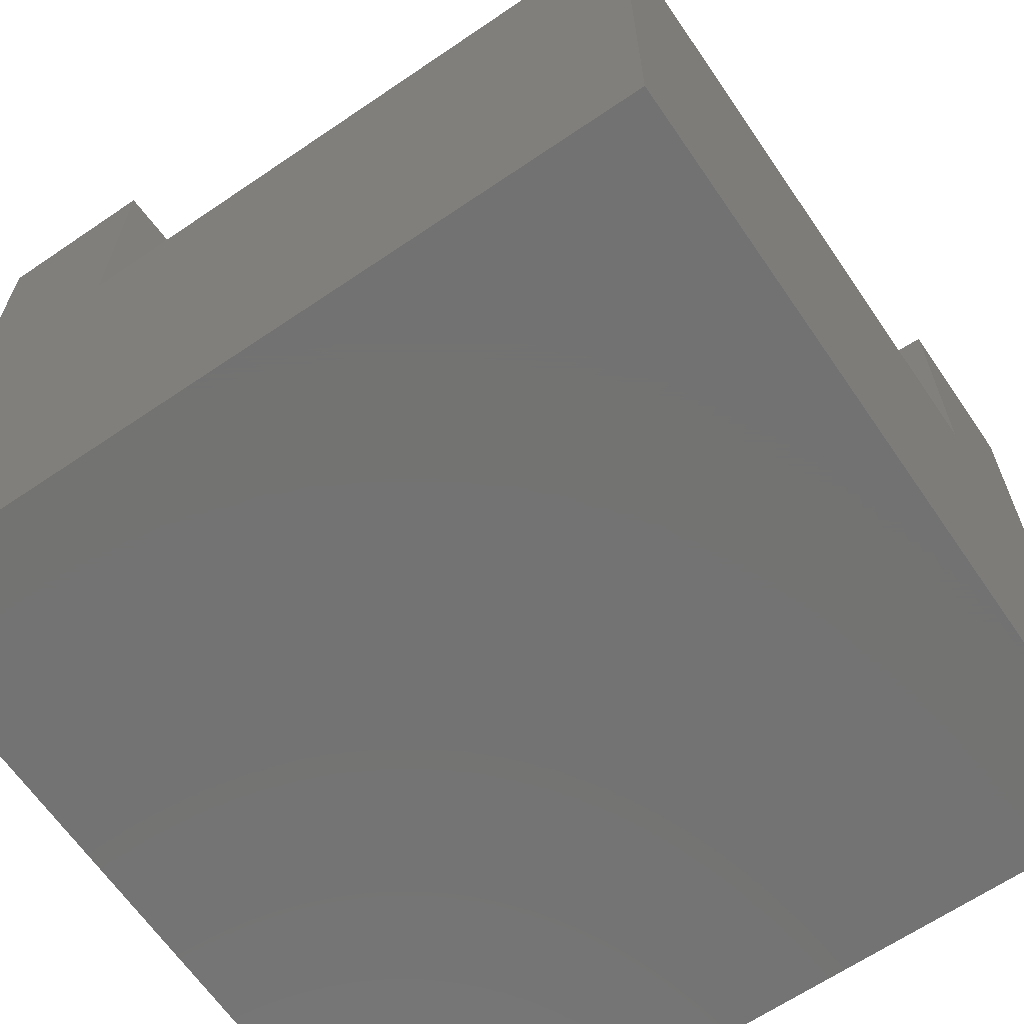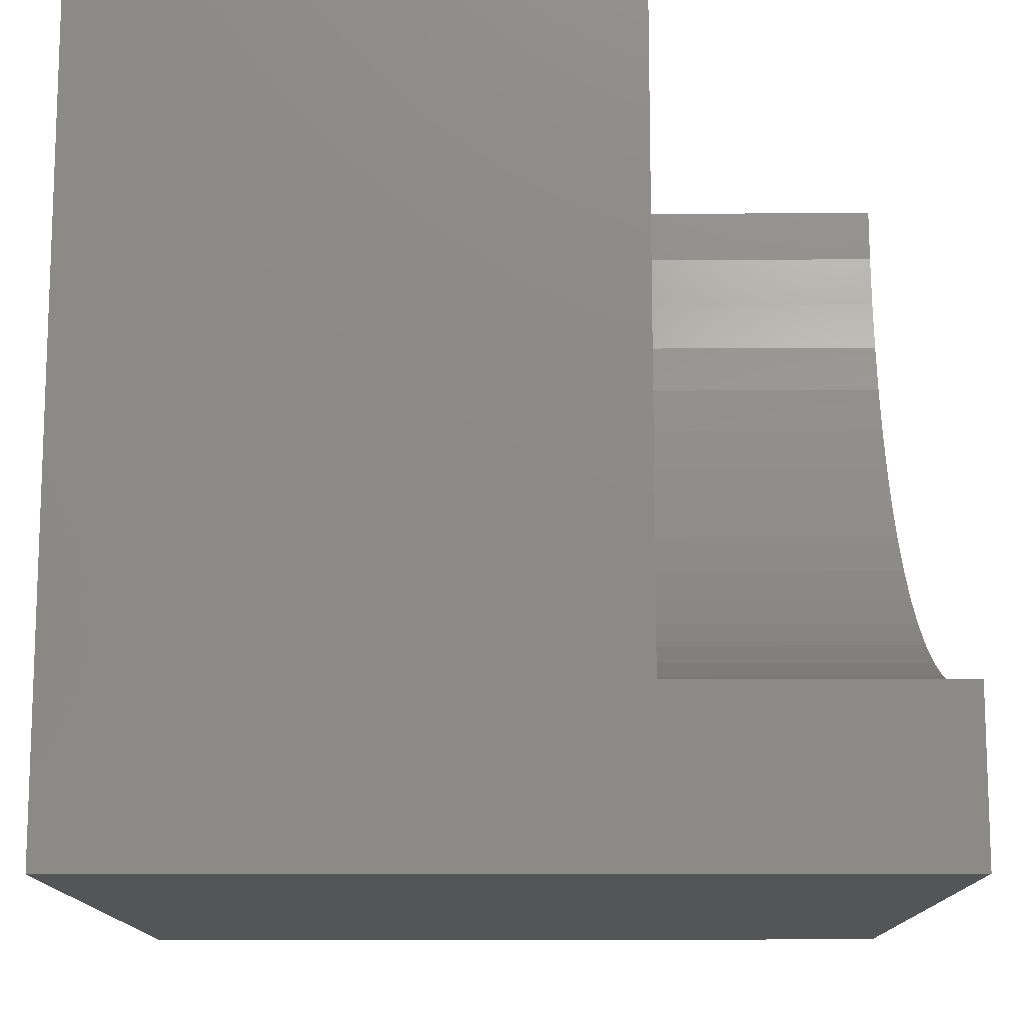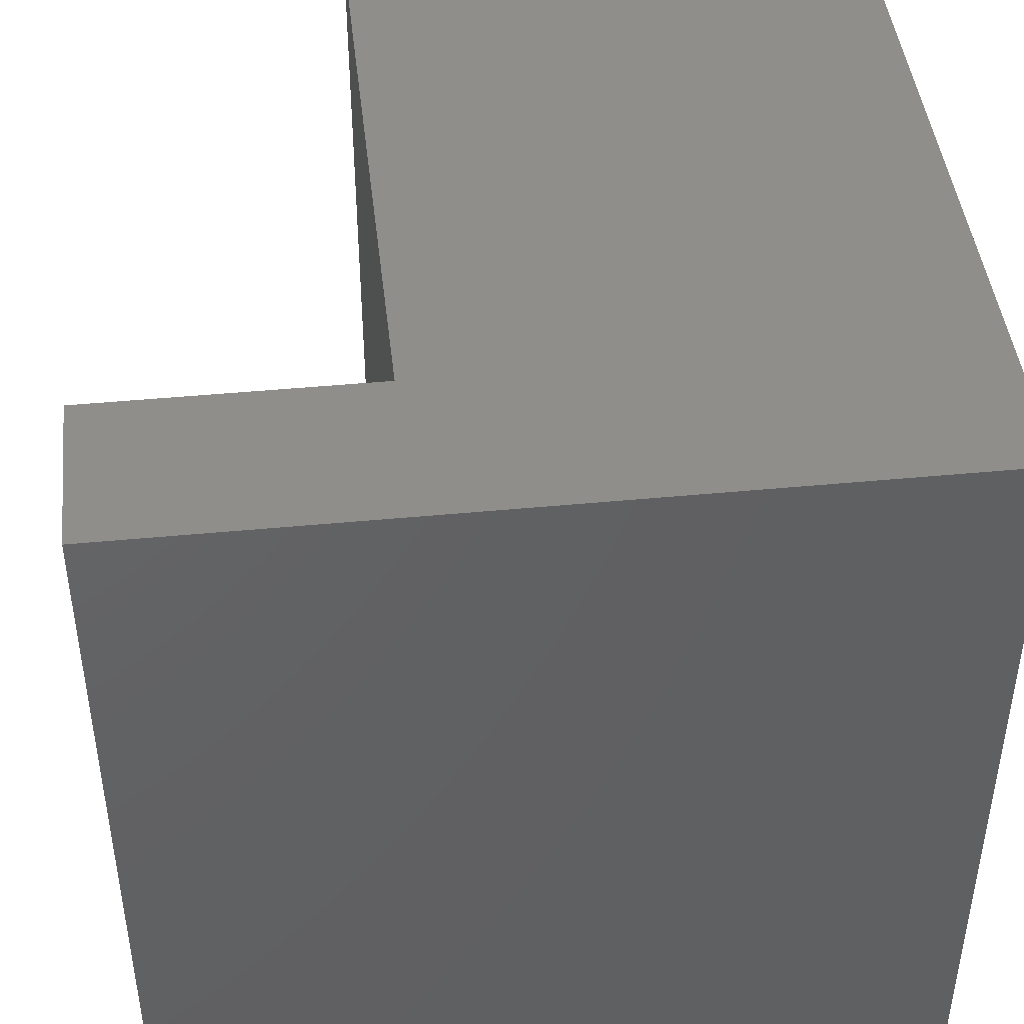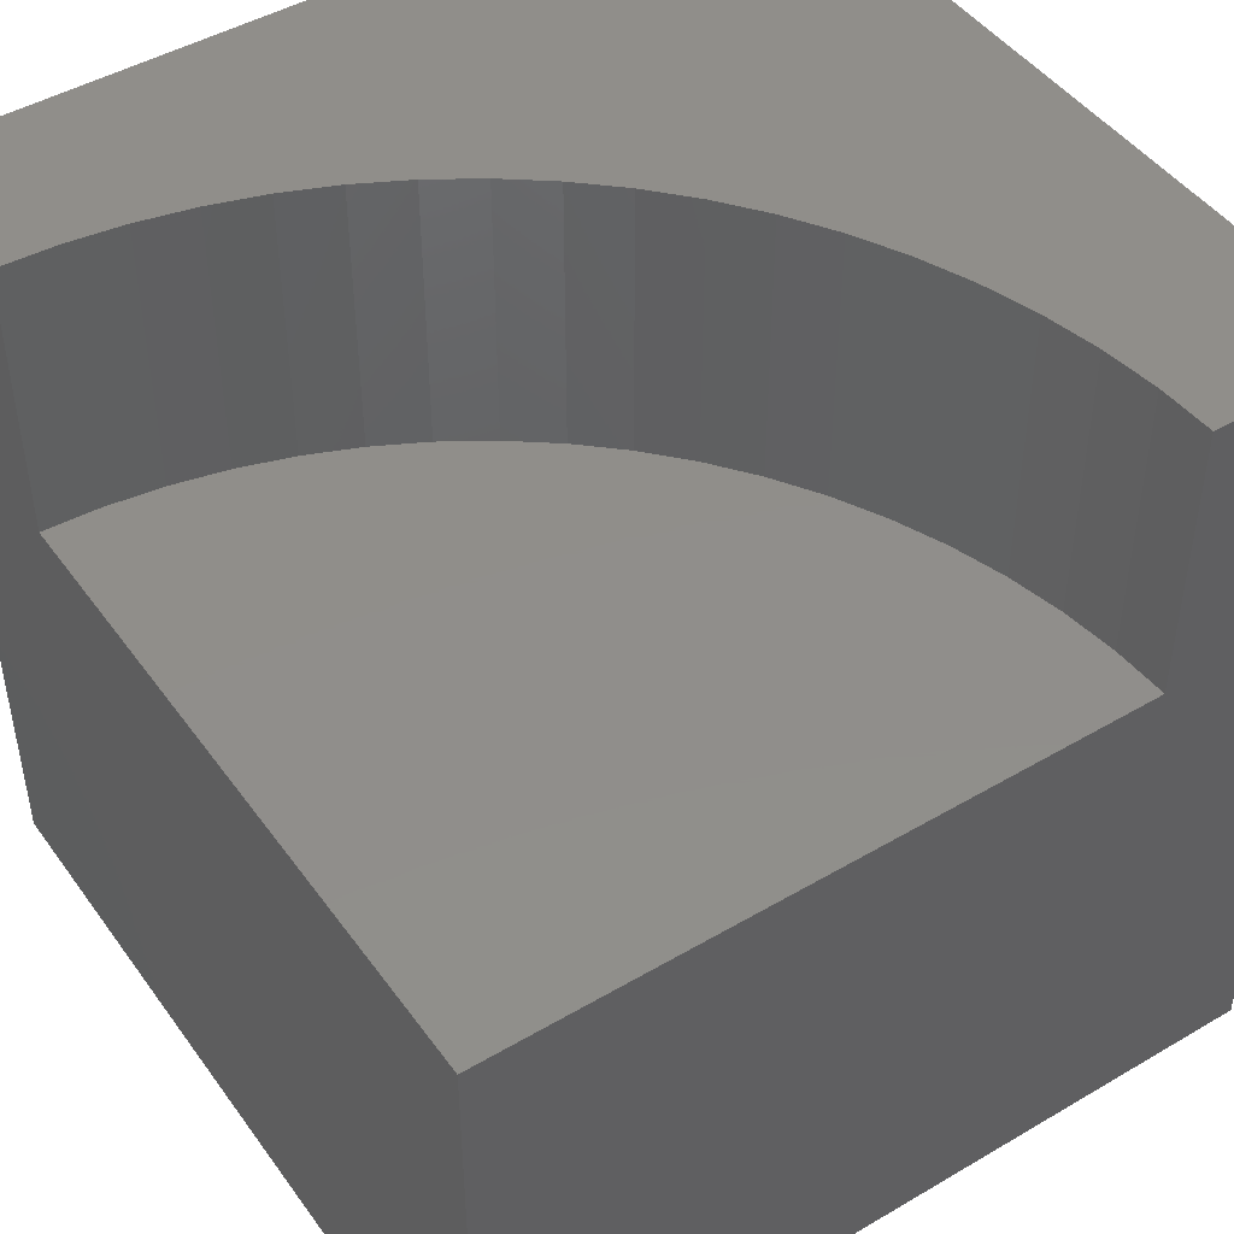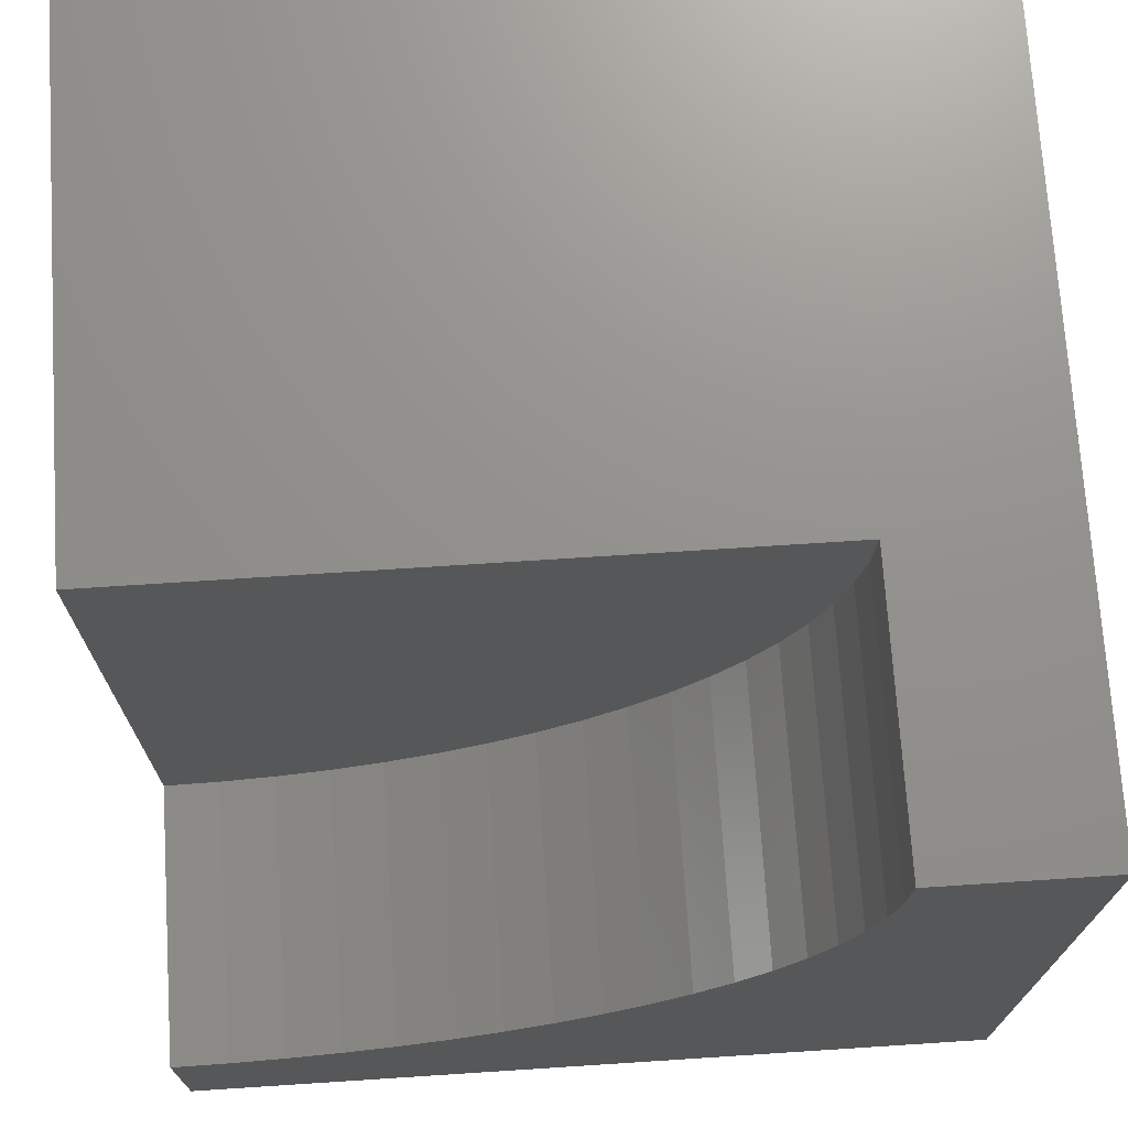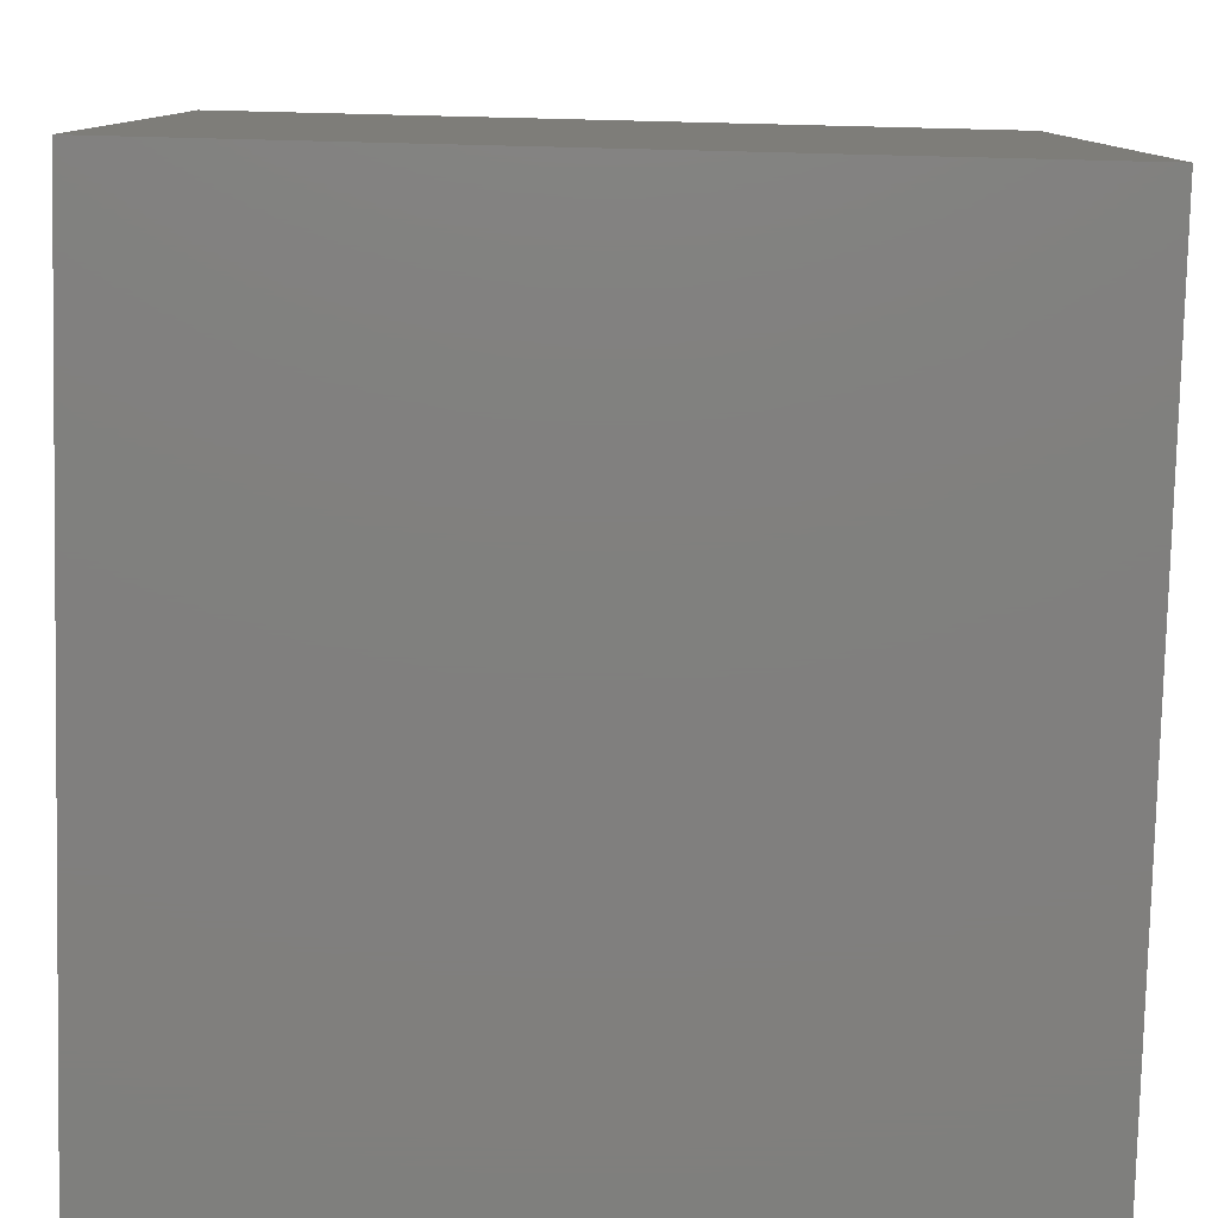
<metadata>
{"format":"stl","ext":"stl","renderer":"f3d","projection":"perspective","resolution":1024,"background":"white","views":[{"elev":-64.9,"azim":-145.6,"up":"+Z"},{"elev":-13.0,"azim":-89.5,"up":"+Y"},{"elev":44.6,"azim":83.6,"up":"+Y"},{"elev":46.4,"azim":-123.8,"up":"+Z"},{"elev":72.0,"azim":-3.7,"up":"+Y"},{"elev":-79.8,"azim":178.6,"up":"+Y"}]}
</metadata>
<code>
# stl→obj: 48 verts, 88 faces
v 0 0 10
v 0 2.038 10
v 0 2.038 6.567
v 0 10 6.567
v 0 10 0
v 0 0 0
v 6.099 4.882 10
v 5.63 4.37 10
v 10 0 10
v 0.6939 2.069 10
v 1.383 2.159 10
v 10 10 10
v 7.962 10 10
v 7.931 9.306 10
v 7.216 6.635 10
v 6.895 6.019 10
v 6.522 5.433 10
v 5.118 3.901 10
v 4.567 3.478 10
v 3.981 3.105 10
v 7.841 8.617 10
v 7.69 7.939 10
v 7.481 7.277 10
v 3.365 2.784 10
v 2.723 2.519 10
v 2.061 2.31 10
v 10 10 0
v 10 0 0
v 7.962 10 6.567
v -1.463e-15 2.038 6.567
v -1.463e-15 2.038 10
v 0.6939 2.069 6.567
v 1.383 2.159 6.567
v 2.061 2.31 6.567
v 2.723 2.519 6.567
v 3.365 2.784 6.567
v 3.981 3.105 6.567
v 4.567 3.478 6.567
v 5.118 3.901 6.567
v 5.63 4.37 6.567
v 6.099 4.882 6.567
v 6.522 5.433 6.567
v 6.895 6.019 6.567
v 7.216 6.635 6.567
v 7.481 7.277 6.567
v 7.69 7.939 6.567
v 7.841 8.617 6.567
v 7.931 9.306 6.567
f 1 2 3
f 4 5 3
f 3 5 6
f 3 6 1
f 7 8 9
f 2 1 10
f 10 1 11
f 12 13 14
f 15 16 9
f 9 16 17
f 9 17 7
f 8 18 9
f 9 18 19
f 9 19 20
f 14 21 12
f 12 21 22
f 12 22 9
f 9 22 23
f 9 23 15
f 20 24 9
f 9 24 25
f 9 25 1
f 1 25 26
f 1 26 11
f 27 12 28
f 28 12 9
f 5 27 6
f 6 27 28
f 13 12 29
f 29 12 27
f 29 27 4
f 4 27 5
f 28 9 6
f 6 9 1
f 30 31 10
f 30 10 32
f 32 10 11
f 32 11 33
f 33 11 26
f 33 26 34
f 34 26 25
f 34 25 35
f 35 25 24
f 35 24 36
f 36 24 20
f 36 20 37
f 37 20 19
f 37 19 38
f 38 19 18
f 38 18 39
f 39 18 8
f 39 8 40
f 40 8 7
f 40 7 41
f 41 7 17
f 41 17 42
f 42 17 16
f 42 16 43
f 43 16 15
f 43 15 44
f 44 15 23
f 44 23 45
f 45 23 22
f 45 22 46
f 46 22 21
f 46 21 47
f 47 21 14
f 47 14 48
f 48 14 13
f 48 13 29
f 4 30 32
f 42 43 4
f 38 39 4
f 39 40 4
f 4 40 41
f 4 41 42
f 43 44 4
f 4 44 45
f 4 45 46
f 32 33 4
f 4 33 34
f 4 34 35
f 46 47 4
f 4 47 48
f 4 48 29
f 35 36 4
f 4 36 37
f 4 37 38

</code>
